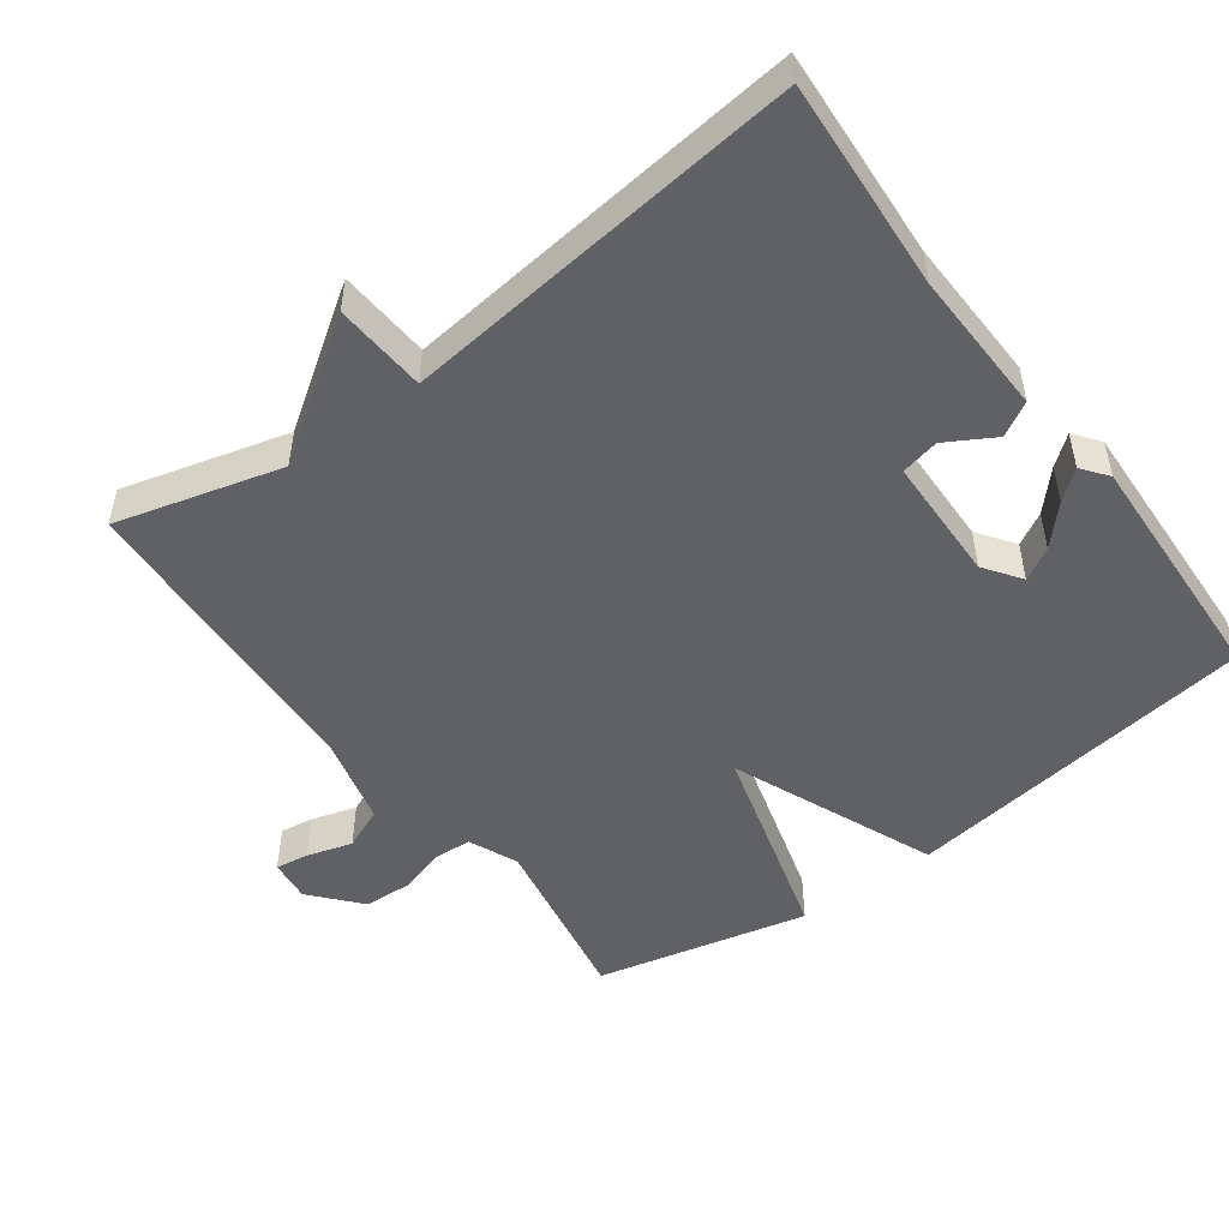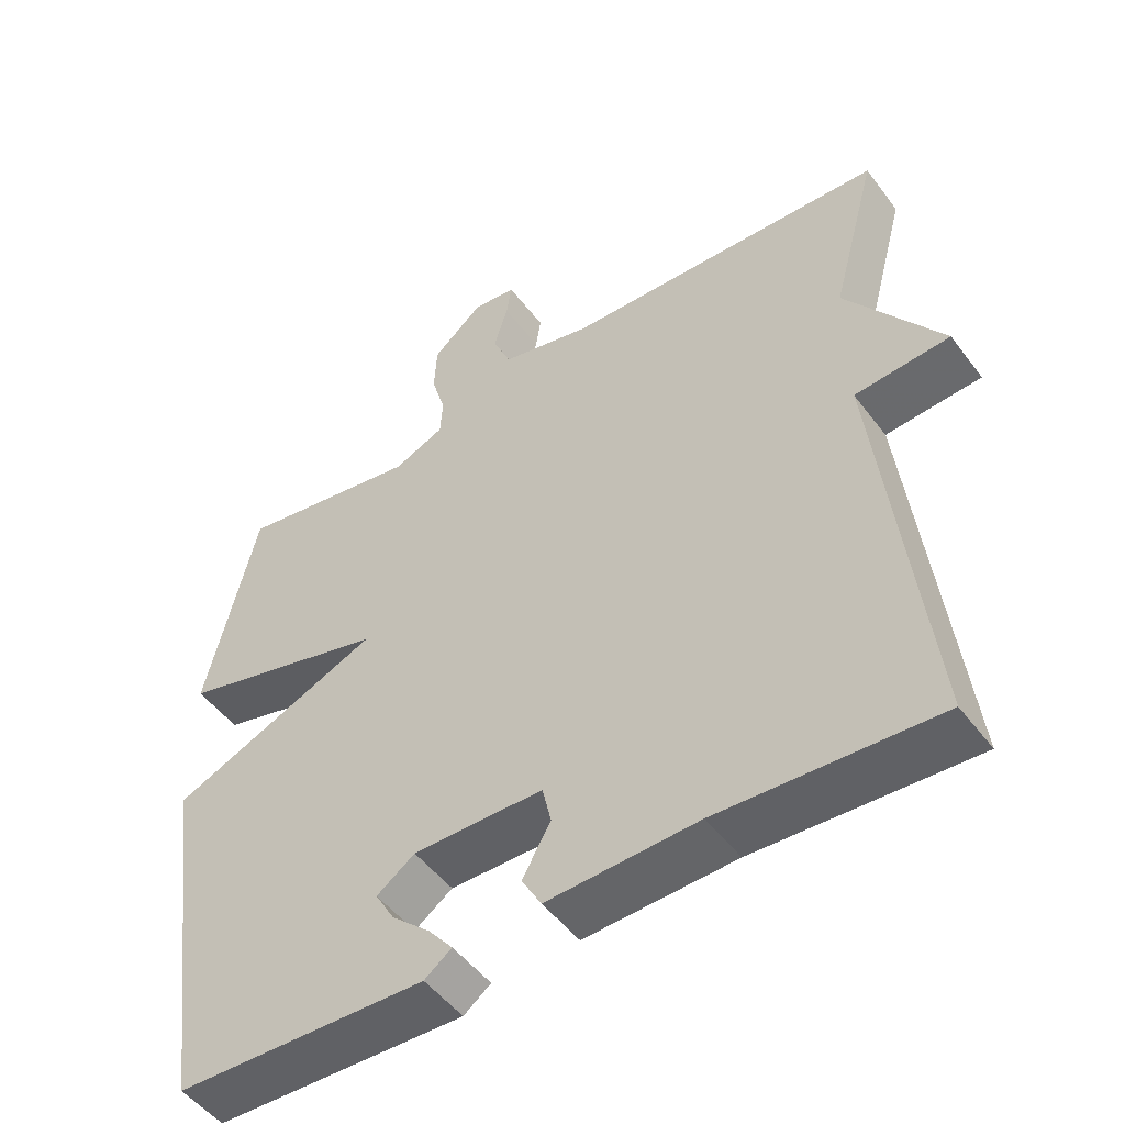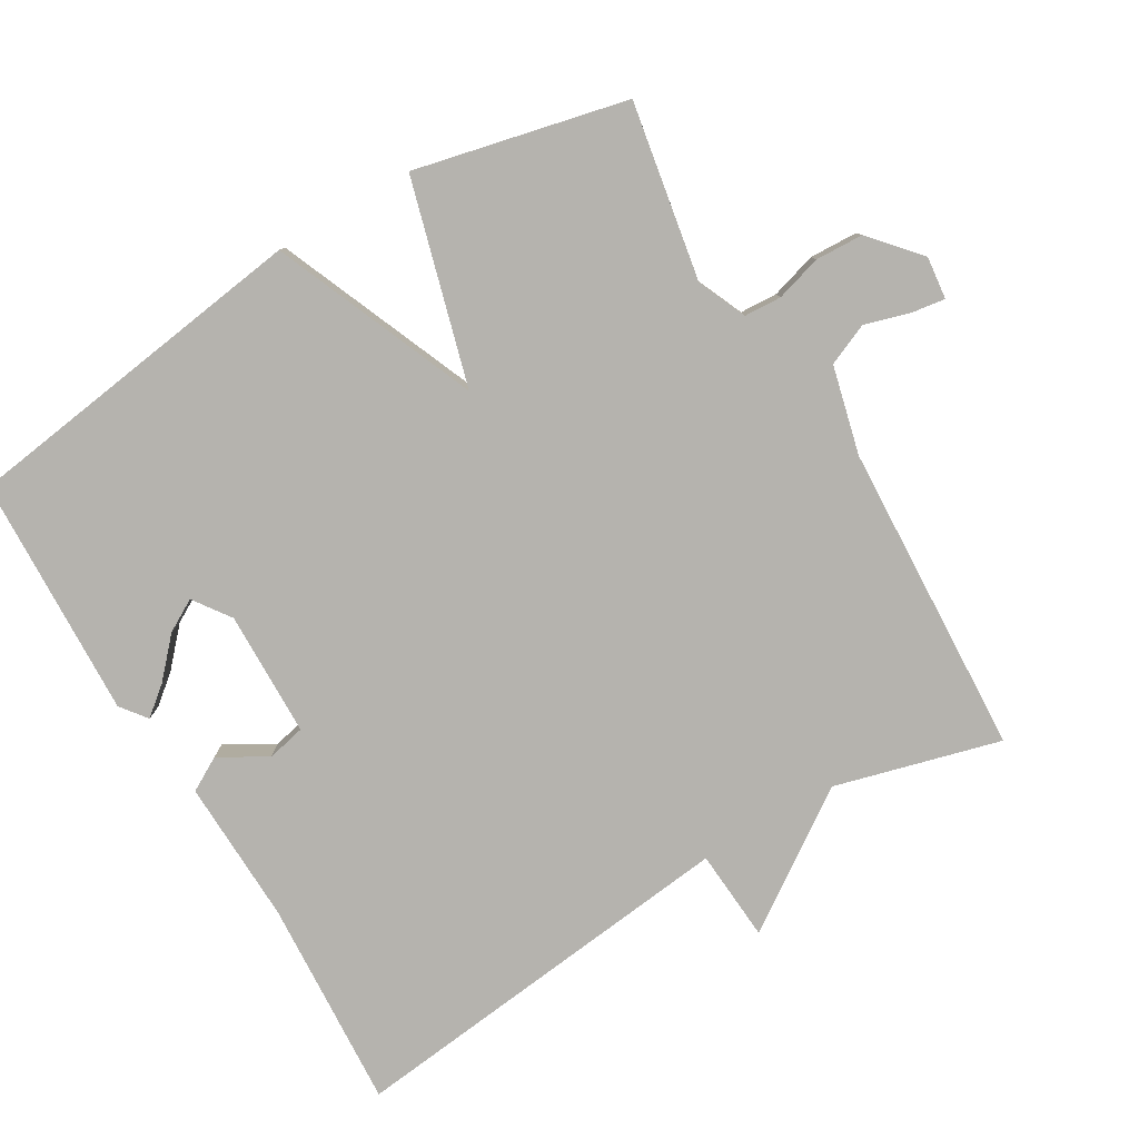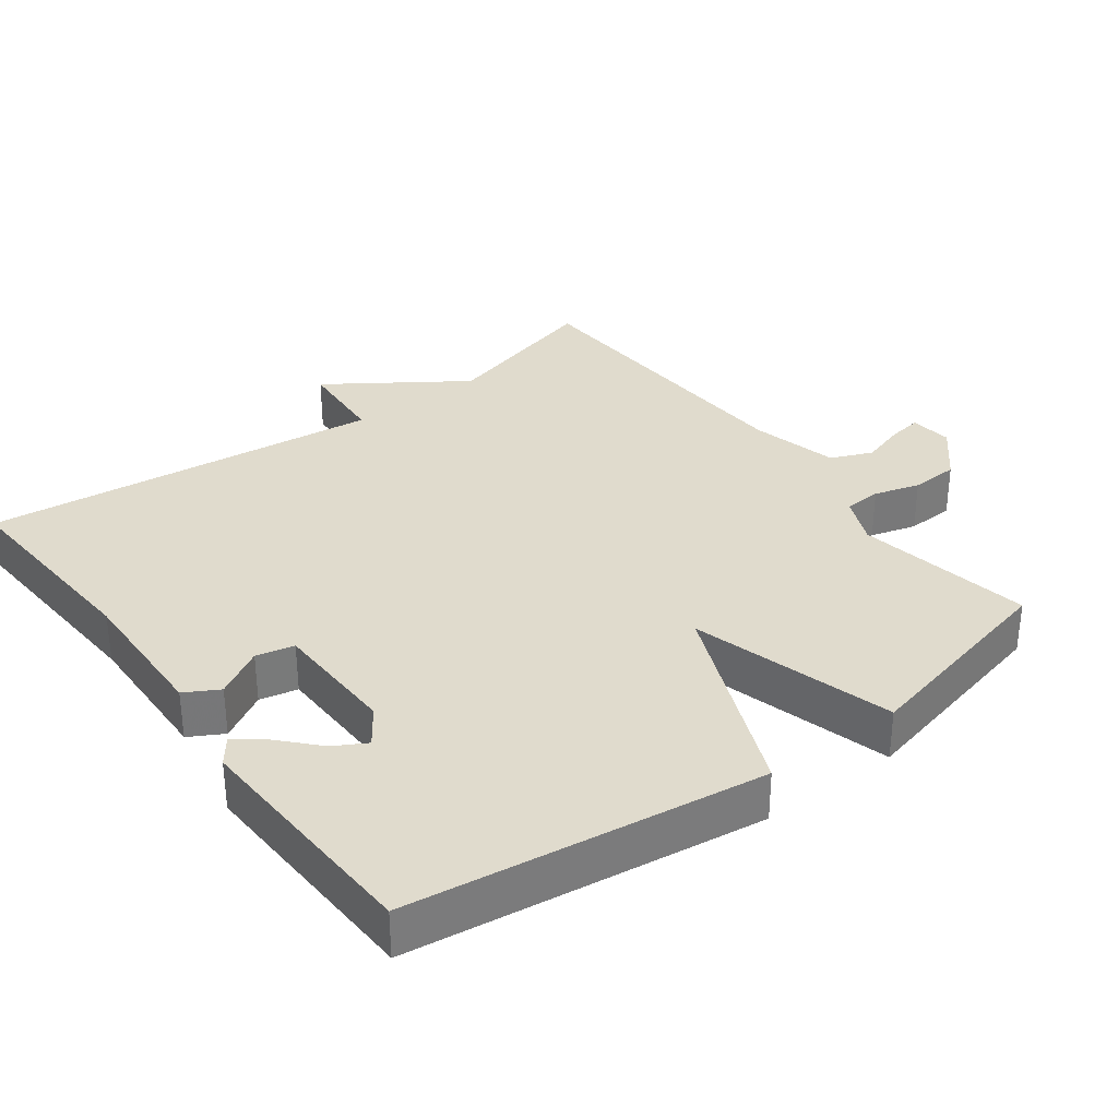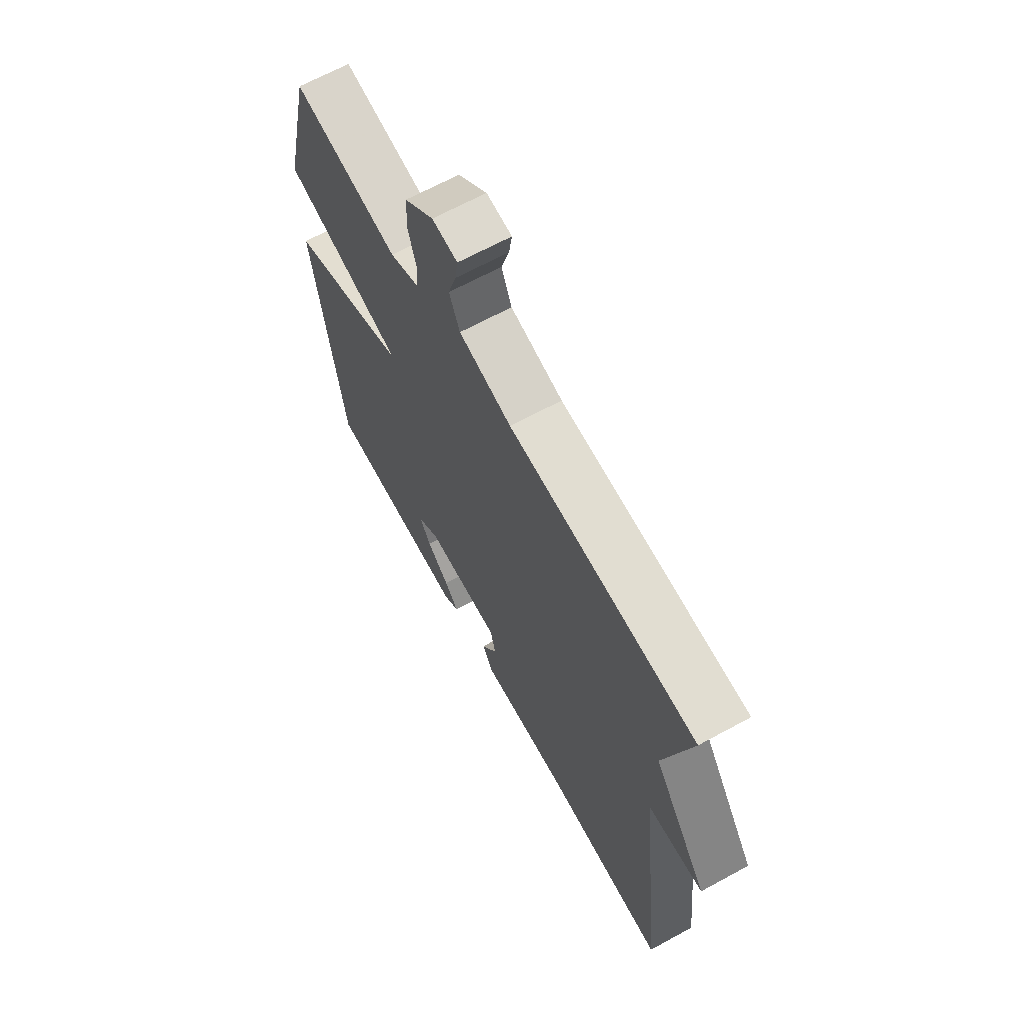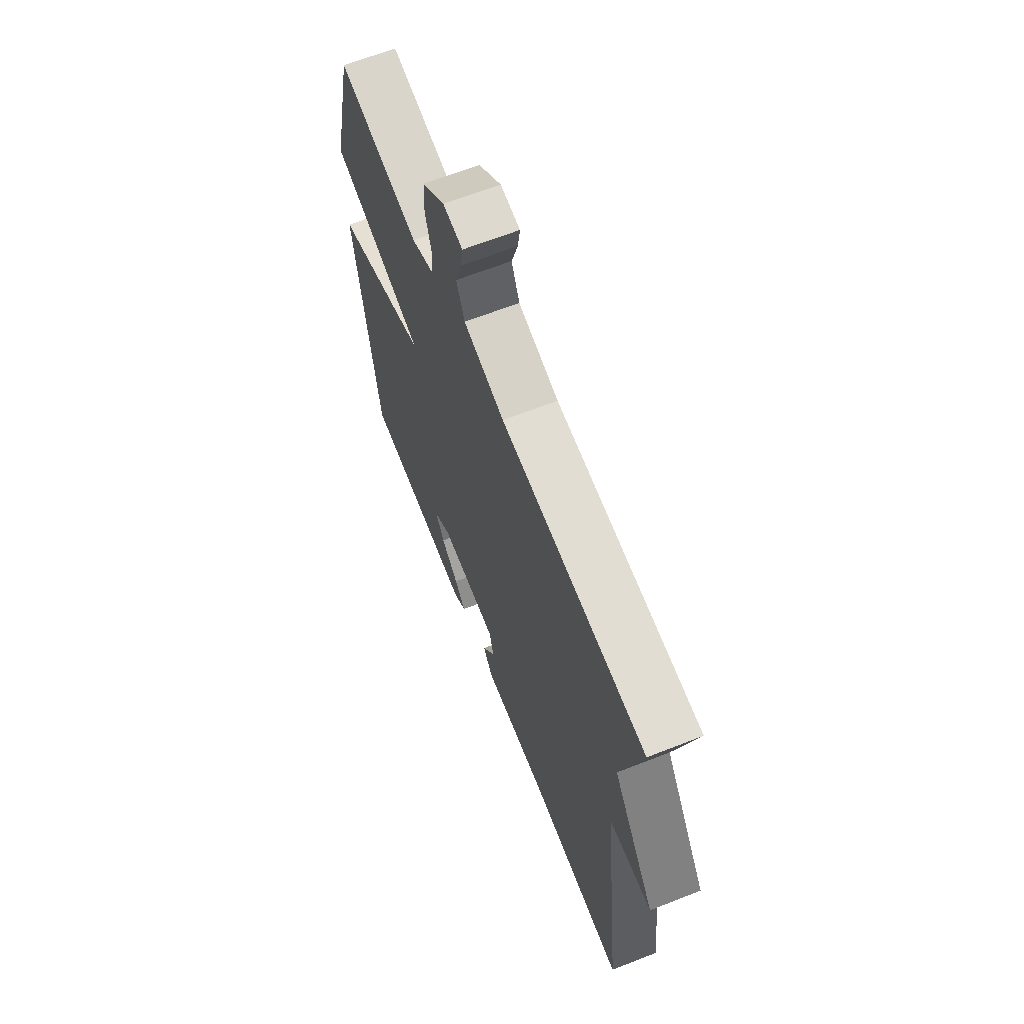
<metadata>
{"format":"obj","ext":"obj","renderer":"f3d","projection":"perspective","resolution":1024,"background":"white","views":[{"elev":-50.2,"azim":126.4,"up":"+Y"},{"elev":-50.4,"azim":35.7,"up":"+Z"},{"elev":-79.9,"azim":-59.3,"up":"+Y"},{"elev":33.3,"azim":-126.8,"up":"+Y"},{"elev":66.6,"azim":61.3,"up":"+Z"},{"elev":65.7,"azim":68.5,"up":"+Z"}]}
</metadata>
<code>
v -0.5 0.07 -0.5
v -0.569 0.07 0.001
v -0.282 0.07 0.12
v -0.569 0.07 0.201
v -0.5 0.07 0.5
v -0.25 0.07 0.455
v -0.181 0.07 0.485
v -0.178 0.07 0.538
v -0.197 0.07 0.603
v -0.194 0.07 0.671
v -0.125 0.07 0.731
v -0.065 0.07 0.724
v -0.072 0.07 0.677
v -0.091 0.07 0.613
v -0.066 0.07 0.554
v 0.058 0.07 0.523
v 0.5 0.07 0.5
v 0.437 0.07 0.267
v 0.567 0.07 0.076
v 0.437 0.07 0.067
v 0.5 0.07 -0.5
v 0.203 0.07 -0.481
v -0.003 0.07 -0.487
v -0.03 0.07 -0.439
v 0.009 0.07 -0.371
v -0.003 0.07 -0.317
v -0.181 0.07 -0.313
v -0.233 0.07 -0.35
v -0.207 0.07 -0.396
v -0.154 0.07 -0.445
v -0.121 0.07 -0.486
v -0.158 0.07 -0.514
v -0.5 0 -0.5
v -0.569 0 0.001
v -0.282 0 0.12
v -0.569 0 0.201
v -0.5 0 0.5
v -0.25 0 0.455
v -0.181 0 0.485
v -0.178 0 0.538
v -0.197 0 0.603
v -0.194 0 0.671
v -0.125 0 0.731
v -0.065 0 0.724
v -0.072 0 0.677
v -0.091 0 0.613
v -0.066 0 0.554
v 0.058 0 0.523
v 0.5 0 0.5
v 0.437 0 0.267
v 0.567 0 0.076
v 0.437 0 0.067
v 0.5 0 -0.5
v 0.203 0 -0.481
v -0.003 0 -0.487
v -0.03 0 -0.439
v 0.009 0 -0.371
v -0.003 0 -0.317
v -0.181 0 -0.313
v -0.233 0 -0.35
v -0.207 0 -0.396
v -0.154 0 -0.445
v -0.121 0 -0.486
v -0.158 0 -0.514
f 31 32 1
f 30 31 1
f 29 30 1
f 28 29 1 2
f 27 28 2 3
f 26 27 3
f 22 23 24 25
f 22 25 26
f 21 22 26
f 20 21 26
f 18 19 20
f 18 20 26 3
f 18 3 4
f 17 18 4
f 16 17 4
f 12 13 14
f 11 12 14
f 10 11 14
f 9 10 14
f 8 9 14
f 7 8 14 15
f 4 5 6
f 4 6 7
f 4 7 15 16
f 33 64 63
f 33 63 62
f 33 62 61
f 34 33 61 60
f 35 34 60 59
f 35 59 58
f 57 56 55 54
f 58 57 54
f 58 54 53
f 58 53 52
f 52 51 50
f 35 58 52 50
f 36 35 50
f 36 50 49
f 36 49 48
f 46 45 44
f 46 44 43
f 46 43 42
f 46 42 41
f 46 41 40
f 47 46 40 39
f 38 37 36
f 39 38 36
f 48 47 39 36
f 1 33 34 2
f 2 34 35 3
f 3 35 36 4
f 4 36 37 5
f 5 37 38 6
f 6 38 39 7
f 7 39 40 8
f 8 40 41 9
f 9 41 42 10
f 10 42 43 11
f 11 43 44 12
f 12 44 45 13
f 13 45 46 14
f 14 46 47 15
f 15 47 48 16
f 16 48 49 17
f 17 49 50 18
f 18 50 51 19
f 19 51 52 20
f 20 52 53 21
f 21 53 54 22
f 22 54 55 23
f 23 55 56 24
f 24 56 57 25
f 25 57 58 26
f 26 58 59 27
f 27 59 60 28
f 28 60 61 29
f 29 61 62 30
f 30 62 63 31
f 31 63 64 32
f 32 64 33 1

</code>
